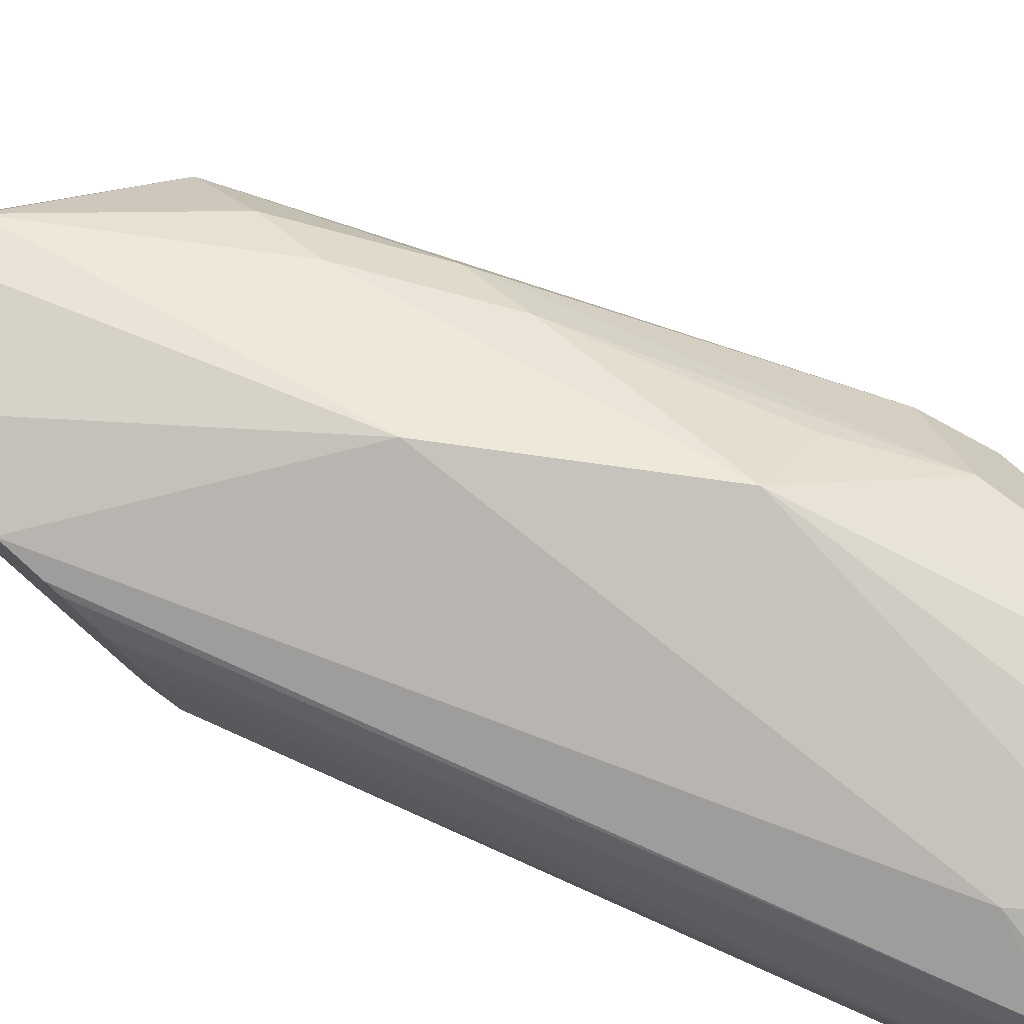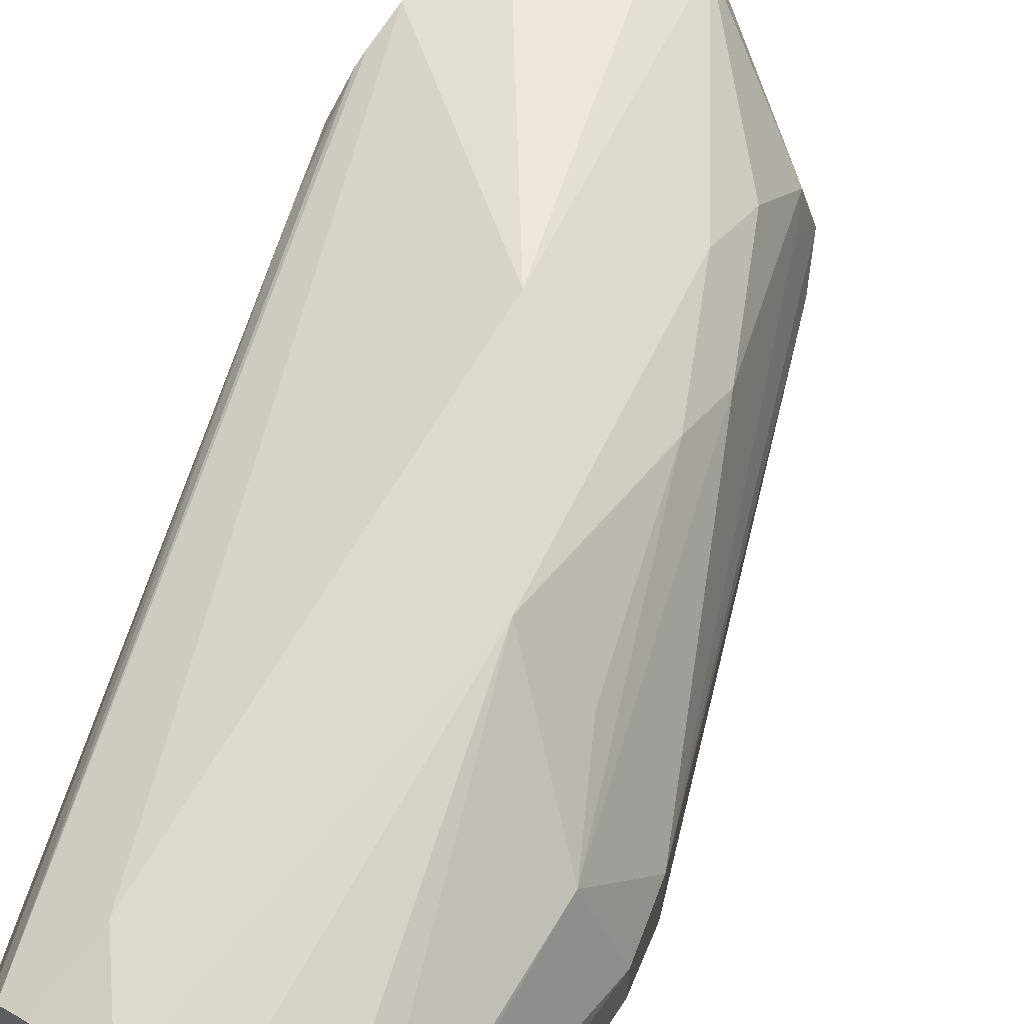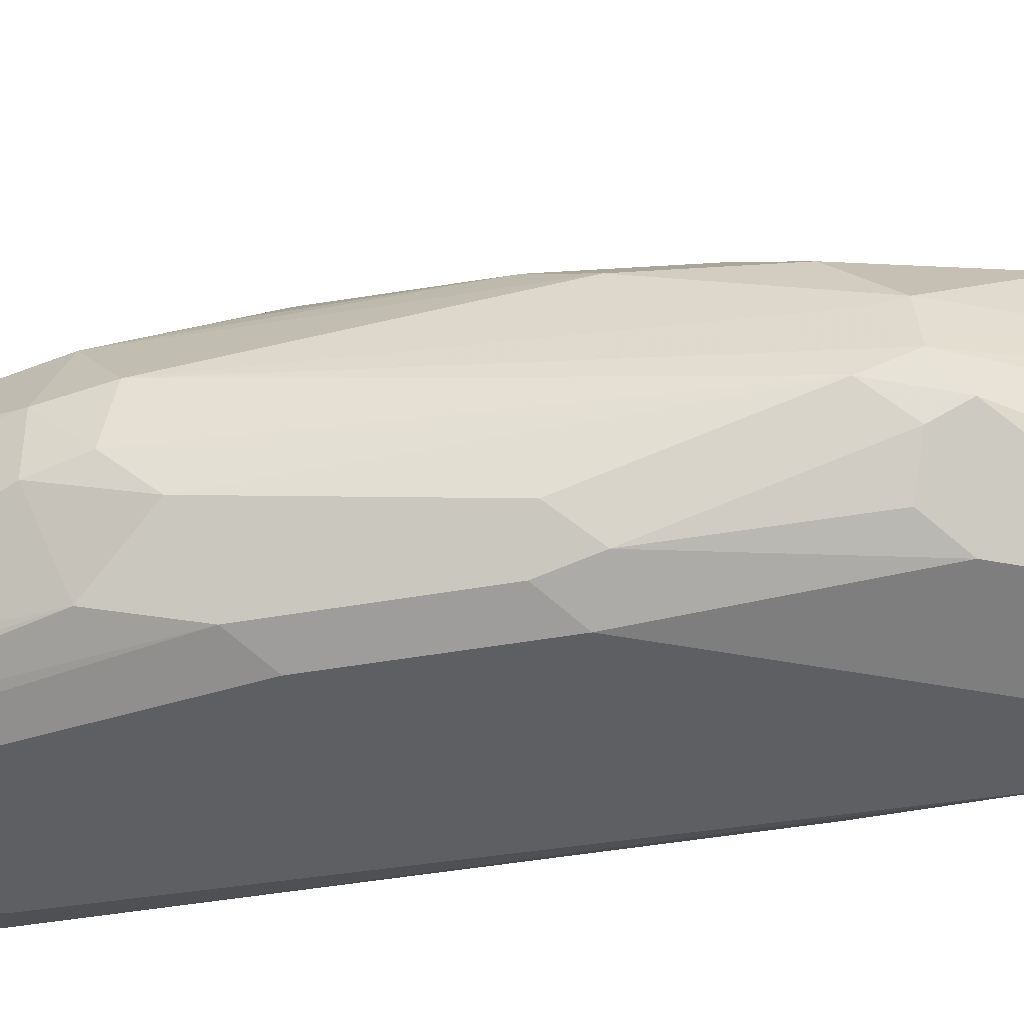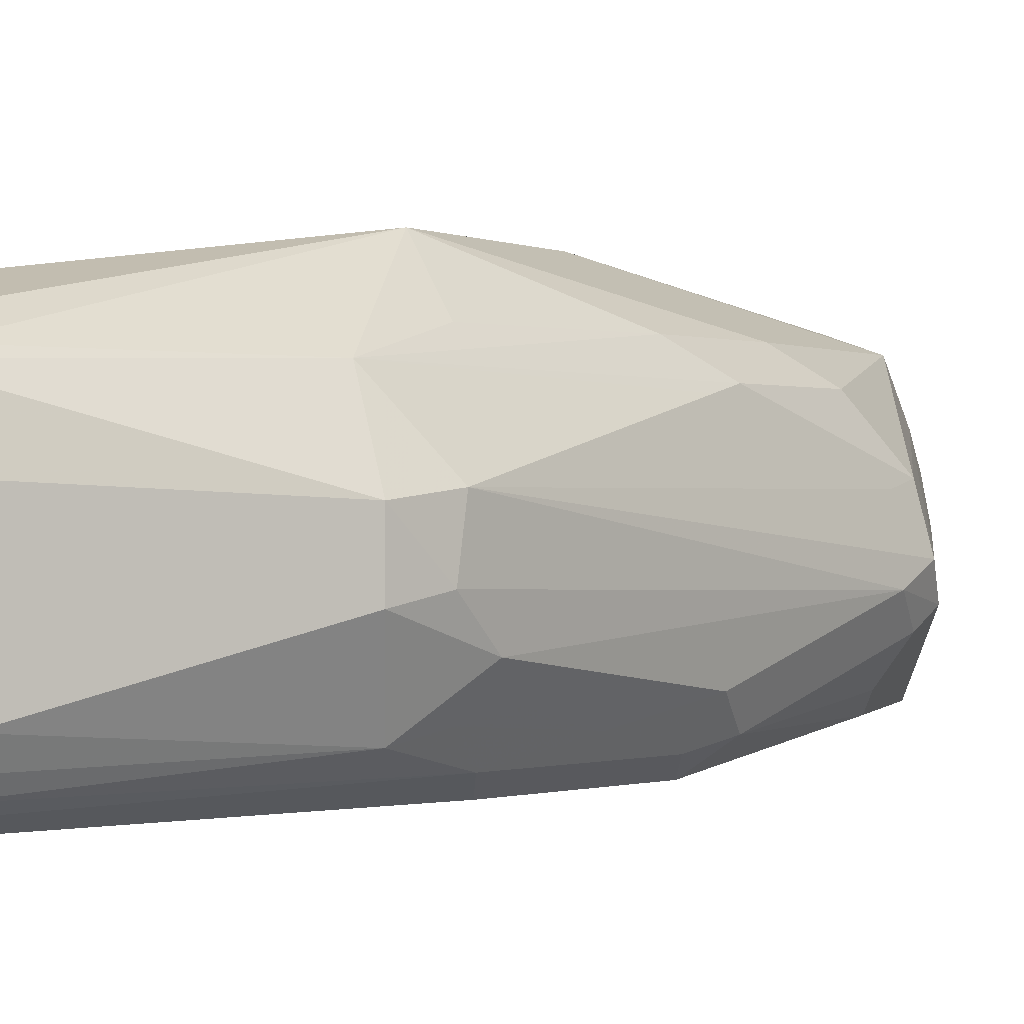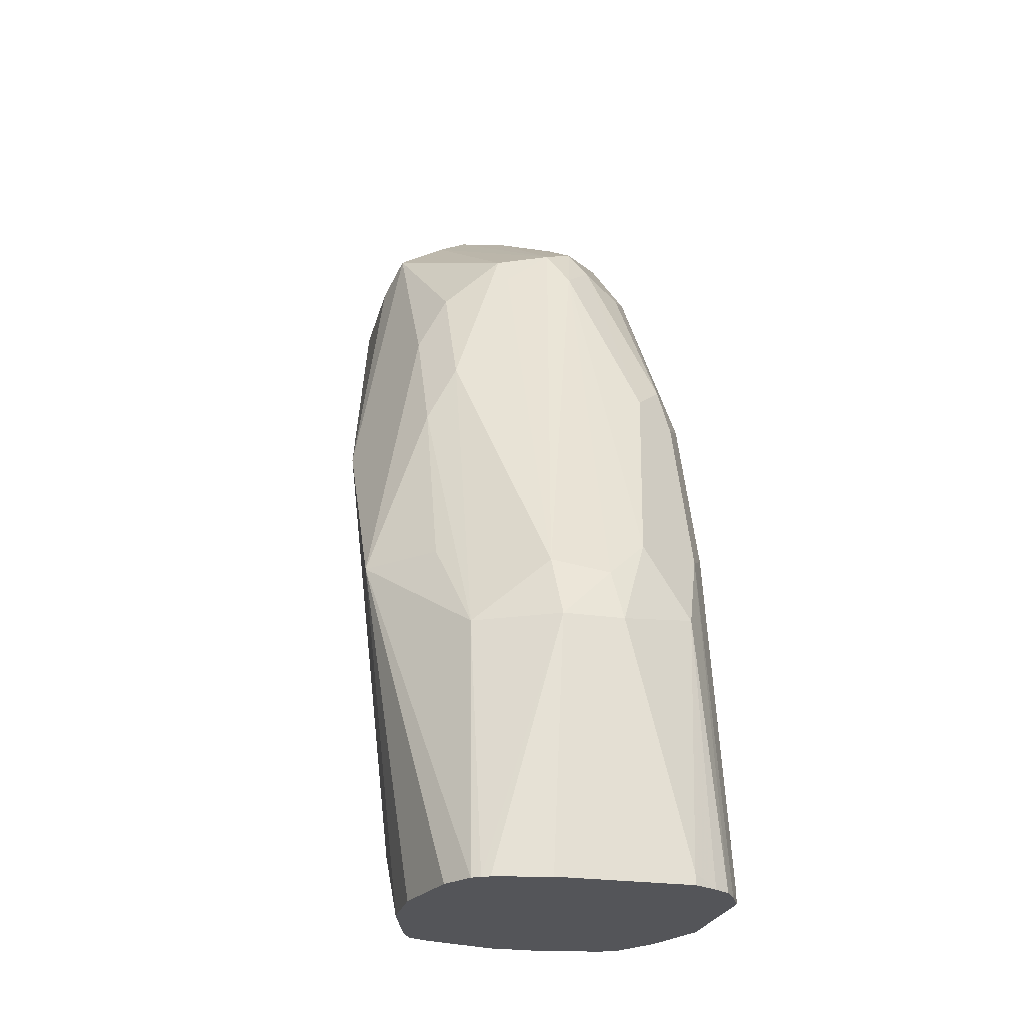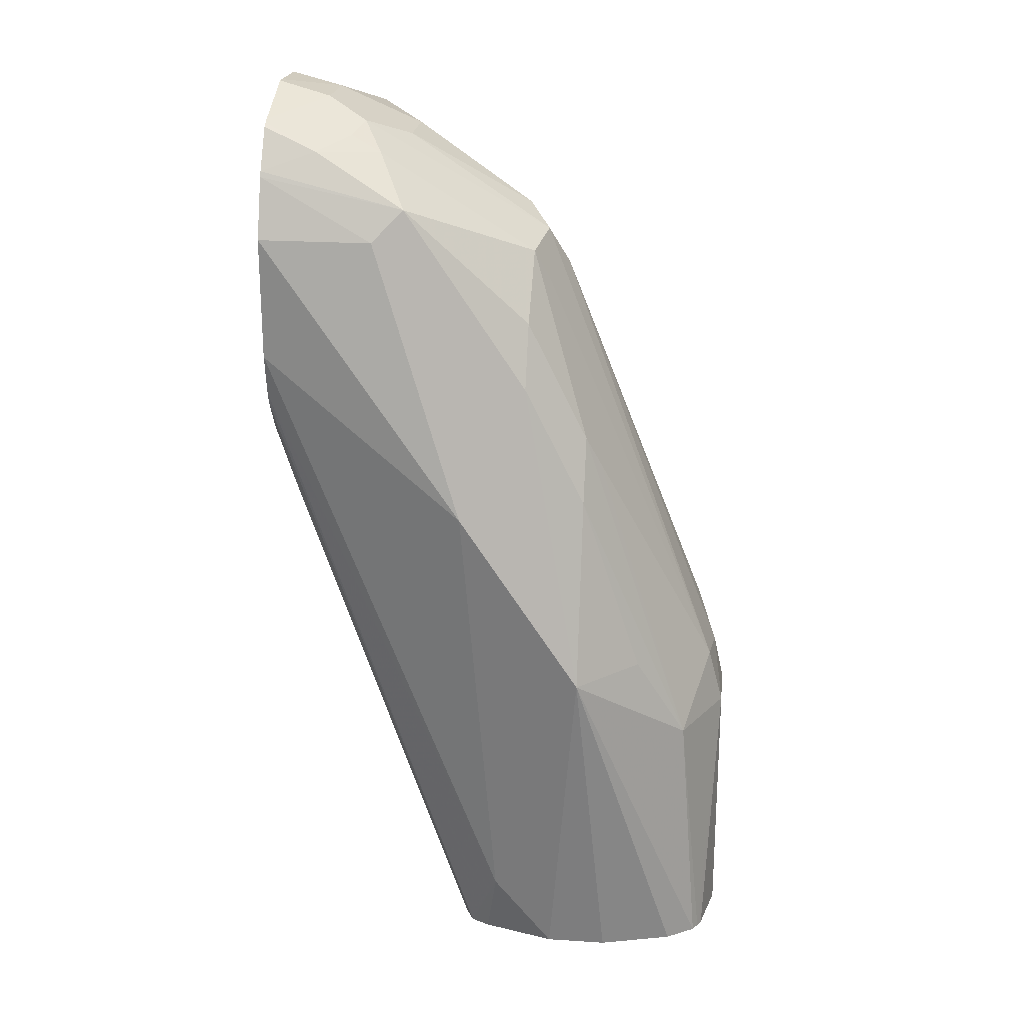
<metadata>
{"format":"obj","ext":"obj","renderer":"f3d","projection":"perspective","resolution":1024,"background":"white","views":[{"elev":79.7,"azim":131.5,"up":"+Y"},{"elev":64.6,"azim":-144.7,"up":"+Y"},{"elev":-40.2,"azim":-58.8,"up":"+Y"},{"elev":0.2,"azim":-119.0,"up":"+Y"},{"elev":-24.8,"azim":-103.6,"up":"+Z"},{"elev":22.4,"azim":-173.6,"up":"+Z"}]}
</metadata>
<code>
v -0.5529 -0.2073 0.553
v -0.5414 -0.2304 0.5587
v -0.5443 -0.216 0.5789
v -0.5501 -0.2045 0.5673
v -0.5529 -0.1901 0.553
v -0.5529 -0.2246 0.4838
v -0.5299 -0.2361 0.5818
v -0.5385 -0.2275 0.5731
v -0.5496 -0.2313 0.4805
v -0.5467 -0.2357 0.4805
v -0.5357 -0.2246 0.5875
v -0.5241 -0.2304 0.6106
v -0.5184 -0.2246 0.6393
v -0.5011 -0.2073 0.6912
v -0.5486 -0.1879 0.5702
v -0.5414 -0.167 0.553
v -0.5483 -0.1688 0.4805
v -0.5494 -0.1711 0.4805
v -0.5529 -0.1867 0.4805
v -0.5529 -0.2246 0.4805
v -0.5184 -0.2419 0.5875
v -0.5126 -0.2361 0.6336
v -0.5423 -0.2386 0.4805
v -0.5357 -0.2419 0.4838
v -0.5097 -0.2333 0.648
v -0.4925 -0.216 0.6998
v -0.489 -0.2108 0.7084
v -0.4953 -0.2016 0.7027
v -0.4968 -0.1879 0.6912
v -0.4925 -0.1858 0.6998
v -0.5141 -0.1706 0.6393
v -0.527 -0.1598 0.5789
v -0.5097 -0.1426 0.5789
v -0.547 -0.1665 0.4805
v -0.5097 -0.1685 0.648
v -0.5097 -0.1598 0.6307
v -0.5011 -0.2419 0.6393
v -0.5357 -0.2419 0.4805
v -0.4752 -0.2333 0.6998
v -0.4867 -0.2275 0.694
v -0.4406 -0.2333 0.7344
v -0.455 -0.2131 0.7315
v -0.455 -0.1958 0.7315
v -0.4435 -0.1843 0.7372
v -0.4493 -0.175 0.73
v -0.4925 -0.1685 0.6825
v -0.4579 -0.1598 0.7171
v -0.4838 -0.1555 0.5011
v -0.5011 -0.1555 0.4805
v -0.5184 -0.1555 0.4805
v -0.539 -0.1612 0.4805
v -0.4925 -0.1598 0.6652
v -0.4752 -0.1426 0.6307
v -0.4666 -0.2419 0.6739
v -0.5011 -0.2419 0.4805
v -0.432 -0.2419 0.7084
v -0.417 -0.2415 0.7253
v -0.417 -0.2397 0.728
v -0.417 -0.2346 0.7356
v -0.417 -0.2242 0.7426
v -0.417 -0.2105 0.7462
v -0.432 -0.2073 0.743
v -0.432 -0.1901 0.743
v -0.4406 -0.1771 0.7344
v -0.417 -0.1732 0.7392
v -0.417 -0.1717 0.7385
v -0.432 -0.167 0.7315
v -0.417 -0.1627 0.7265
v -0.417 -0.1619 0.725
v -0.4493 -0.1555 0.7084
v -0.4752 -0.1642 0.4805
v -0.4805 -0.1615 0.4805
v -0.417 -0.1555 0.6739
v -0.417 -0.1578 0.6627
v -0.417 -0.1555 0.7084
v -0.4849 -0.2356 0.4805
v -0.4752 -0.2376 0.4925
v -0.4838 -0.2419 0.5011
v -0.417 -0.2419 0.7084
v -0.417 -0.1942 0.7468
v -0.417 -0.192 0.7468
v -0.417 -0.1701 0.7376
v -0.4725 -0.1695 0.4805
v -0.417 -0.159 0.6589
v -0.4234 -0.1642 0.6307
v -0.4827 -0.2345 0.4805
v -0.4725 -0.2276 0.4805
v -0.4234 -0.2376 0.648
v -0.417 -0.2419 0.6912
v -0.4666 -0.1901 0.4805
v -0.417 -0.1654 0.6492
v -0.4711 -0.2253 0.4805
v -0.4709 -0.2268 0.4838
v -0.417 -0.2276 0.6491
v -0.417 -0.2314 0.6566
v -0.417 -0.2357 0.6671
v -0.4666 -0.2073 0.4805
v -0.417 -0.175 0.6428
v -0.417 -0.1923 0.6348
v -0.47 -0.223 0.4805
f 48 72 49
f 48 71 72
f 47 70 53
f 47 67 68
f 47 68 69
f 45 64 67
f 45 67 47
f 46 47 52
f 47 69 70
f 48 53 73
f 57 79 89
f 48 74 71
f 53 70 75
f 53 75 73
f 55 76 77
f 55 77 78
f 56 79 57
f 57 89 96
f 57 96 95
f 44 66 64
f 57 95 94
f 48 73 74
f 44 65 66
f 33 53 48
f 44 64 45
f 57 94 99
f 33 50 51
f 33 51 34
f 33 36 52
f 33 52 47
f 33 47 53
f 35 46 52
f 35 52 36
f 37 54 39
f 39 54 41
f 41 56 57
f 41 57 58
f 41 58 59
f 41 59 60
f 41 60 61
f 41 61 62
f 41 62 42
f 41 54 56
f 42 62 63
f 42 63 43
f 43 63 44
f 44 63 65
f 57 99 98
f 88 95 96
f 94 97 99
f 71 85 83
f 76 86 77
f 77 86 87
f 77 87 88
f 77 88 89
f 77 89 78
f 83 85 90
f 84 91 85
f 85 91 90
f 87 92 93
f 87 93 88
f 88 94 95
f 88 96 89
f 88 93 94
f 90 91 98
f 90 98 99
f 90 99 97
f 92 100 94
f 92 94 93
f 94 100 97
f 33 49 50
f 71 84 85
f 57 98 91
f 71 74 84
f 67 82 68
f 57 91 84
f 57 84 74
f 57 74 73
f 57 73 75
f 57 75 69
f 57 69 68
f 57 68 82
f 57 82 66
f 57 66 65
f 57 65 81
f 57 81 80
f 57 80 61
f 57 61 60
f 57 60 59
f 57 59 58
f 61 80 62
f 62 80 81
f 62 81 63
f 63 81 65
f 64 66 67
f 66 82 67
f 69 75 70
f 33 48 49
f 9 92 87
f 30 47 46
f 7 37 22
f 7 22 12
f 7 12 8
f 7 10 23
f 7 23 24
f 7 24 21
f 8 12 11
f 9 20 19
f 9 19 18
f 7 21 37
f 9 18 17
f 9 34 51
f 9 51 50
f 9 50 49
f 9 49 72
f 9 72 71
f 9 71 83
f 9 83 90
f 9 90 97
f 9 97 100
f 9 17 34
f 6 20 9
f 5 18 19
f 5 17 18
f 32 36 33
f 1 2 3
f 1 3 4
f 1 4 5
f 1 5 19
f 1 19 20
f 1 20 6
f 1 6 2
f 2 7 8
f 2 8 3
f 2 6 9
f 2 9 10
f 2 10 7
f 3 8 11
f 3 11 12
f 3 13 14
f 3 14 4
f 4 15 5
f 4 14 15
f 5 15 16
f 5 16 17
f 9 100 92
f 9 87 86
f 3 12 13
f 9 76 55
f 21 79 56
f 21 56 54
f 21 54 37
f 22 37 25
f 23 38 24
f 25 37 39
f 25 39 40
f 25 40 26
f 26 40 39
f 26 39 41
f 26 41 27
f 27 41 42
f 27 43 28
f 28 43 44
f 28 44 45
f 28 45 30
f 28 30 29
f 30 46 35
f 30 35 31
f 30 45 47
f 9 86 76
f 21 89 79
f 21 78 89
f 27 42 43
f 21 38 55
f 9 55 38
f 21 55 78
f 9 38 23
f 9 23 10
f 12 22 13
f 13 22 25
f 13 26 14
f 14 26 27
f 14 27 28
f 14 28 15
f 15 28 29
f 13 25 26
f 15 30 31
f 15 31 16
f 16 32 33
f 16 33 34
f 16 34 17
f 16 31 35
f 16 35 36
f 21 24 38
f 15 29 30
f 16 36 32

</code>
